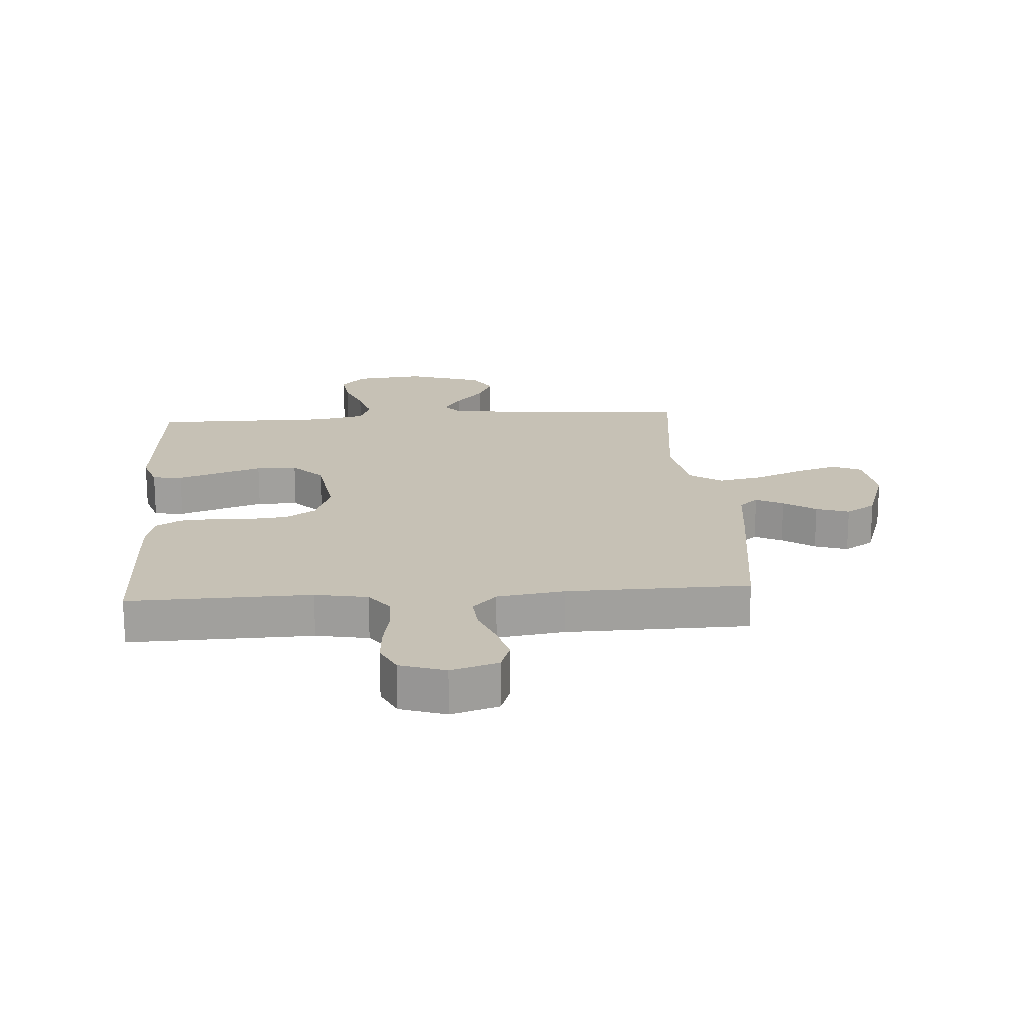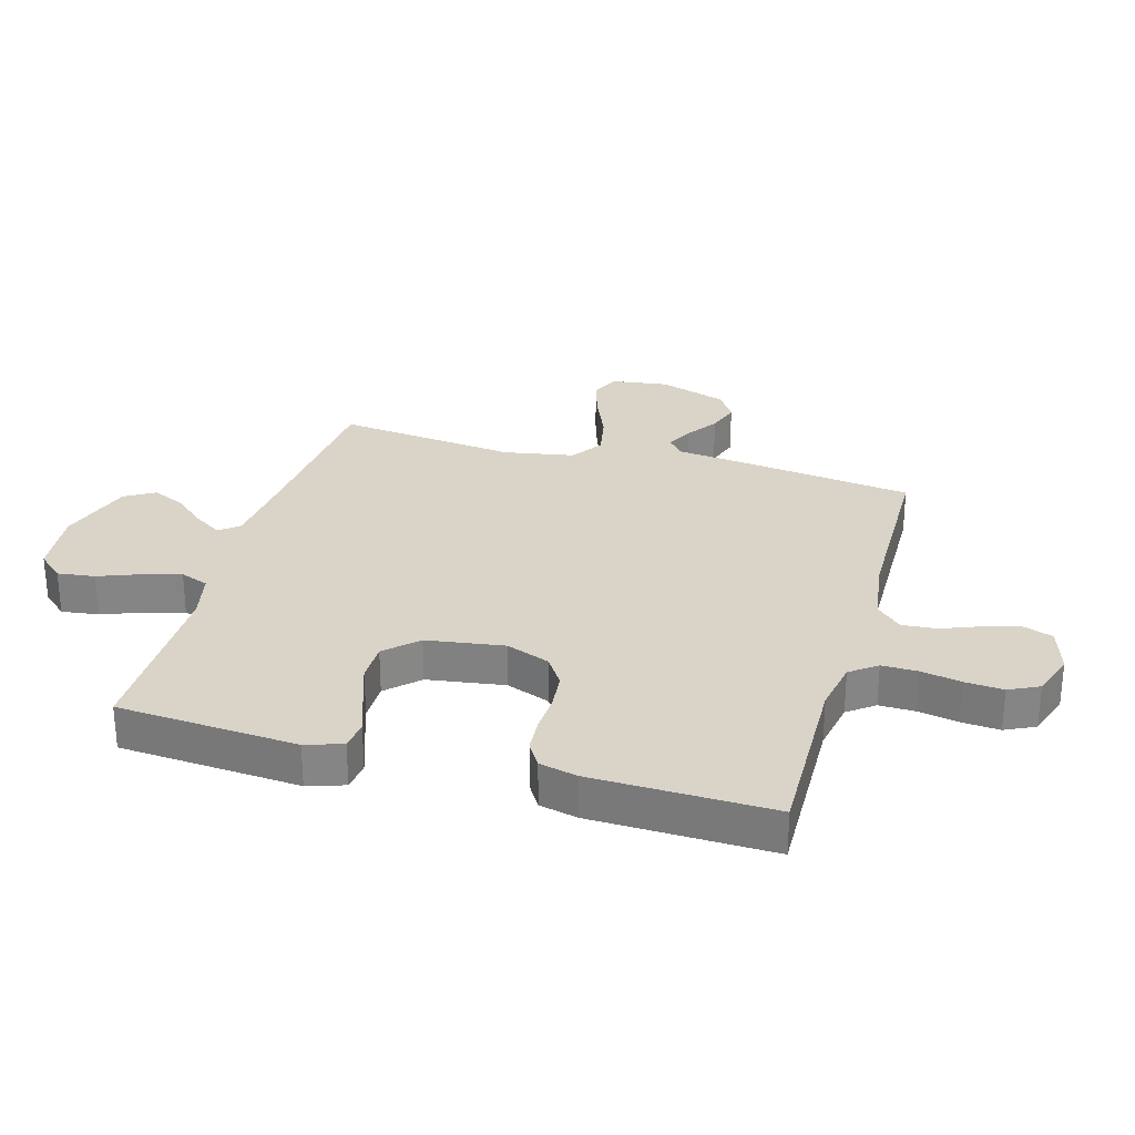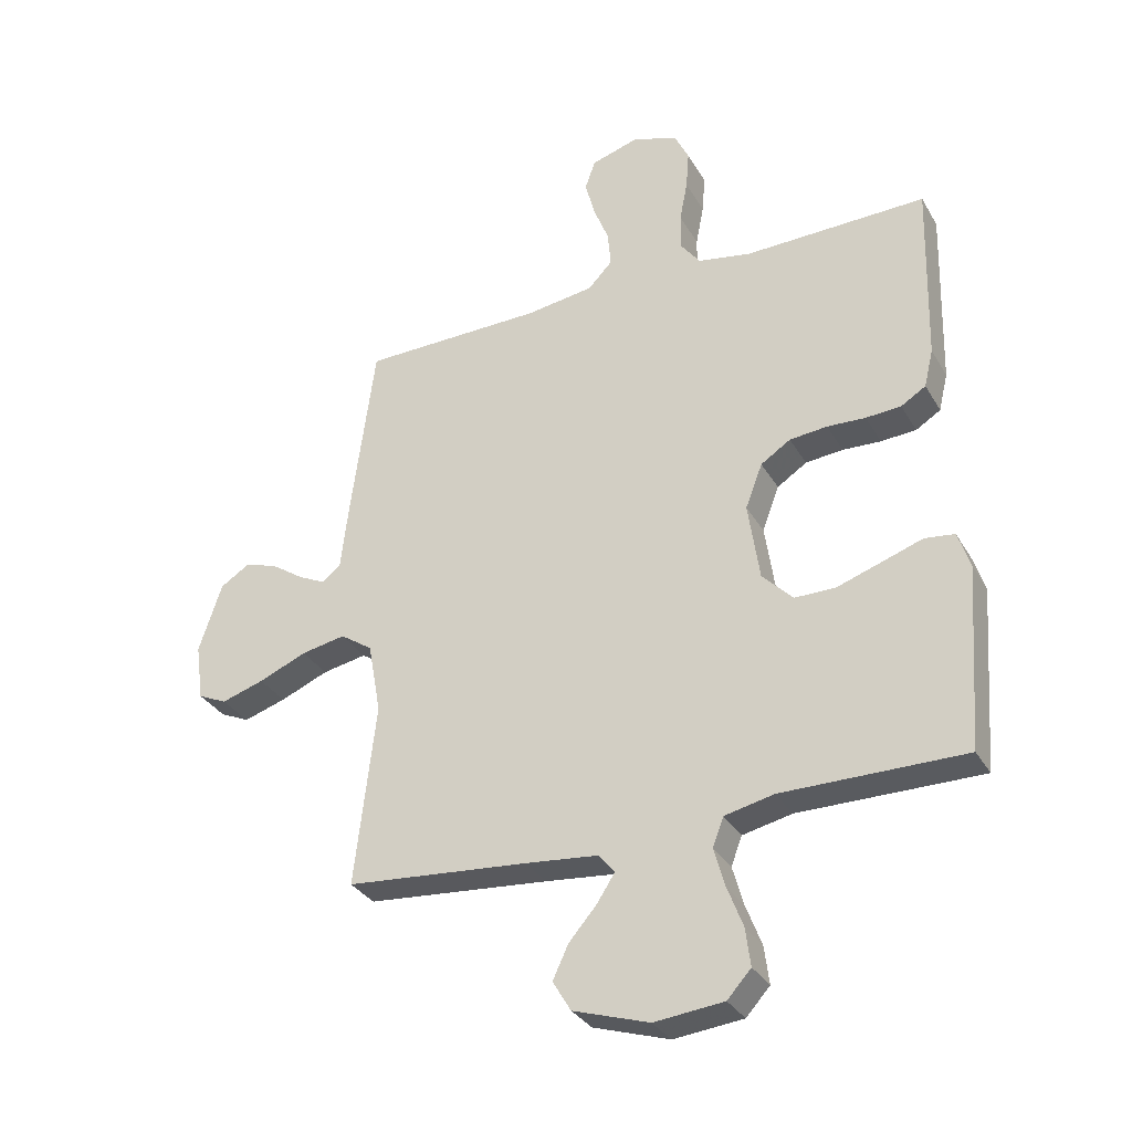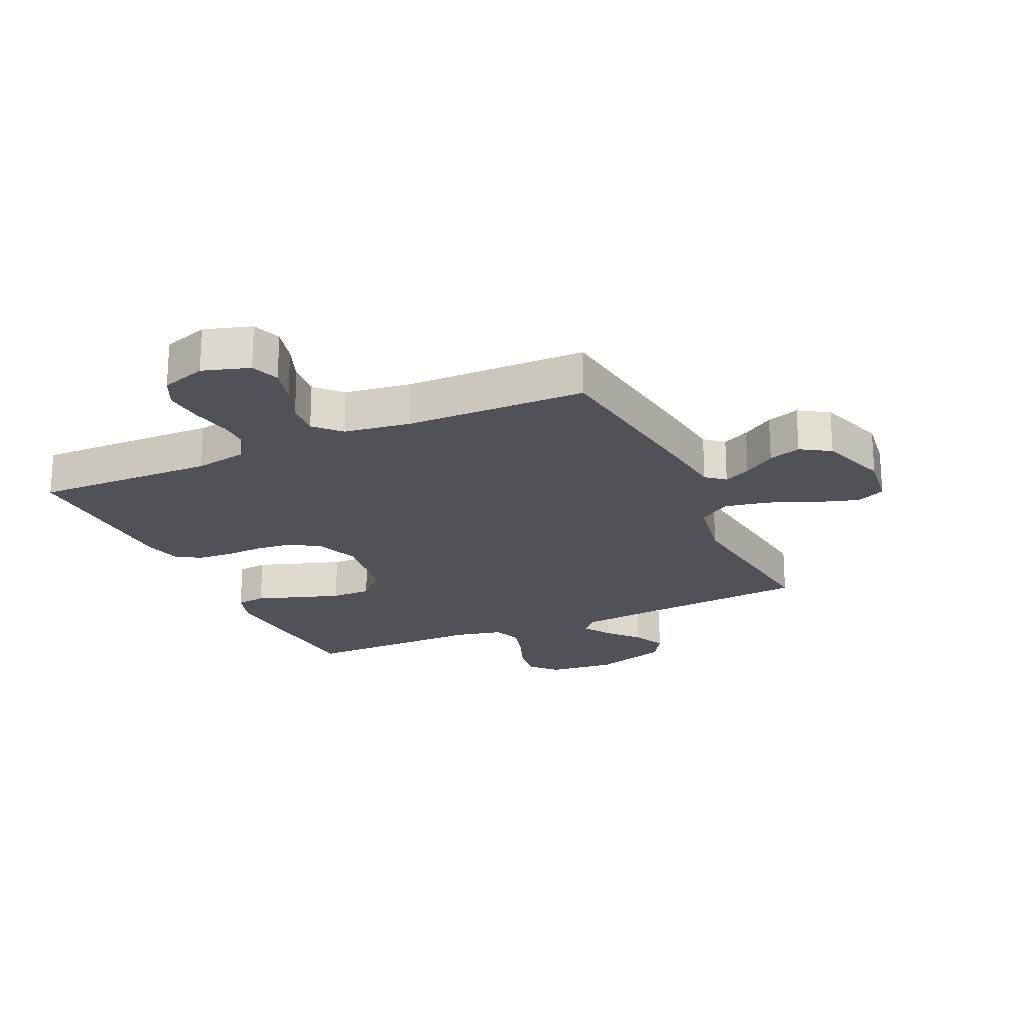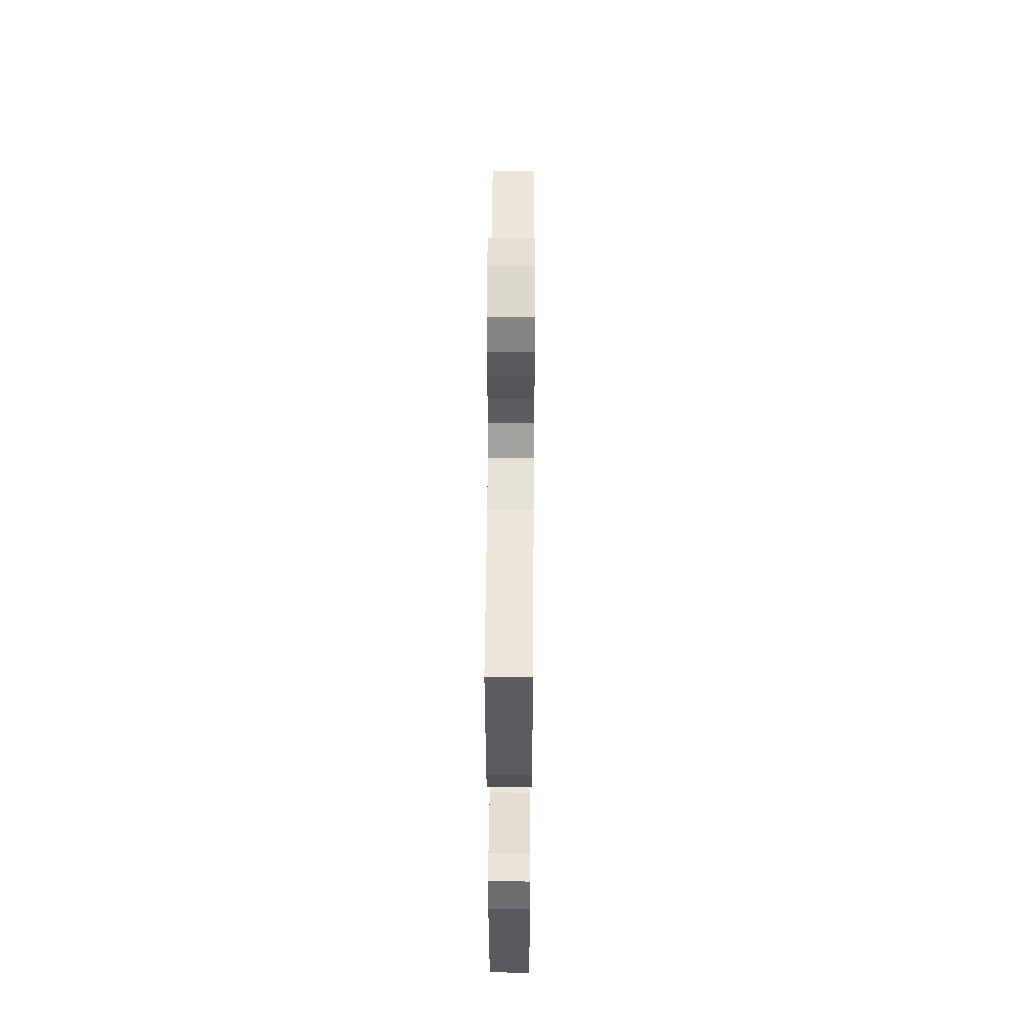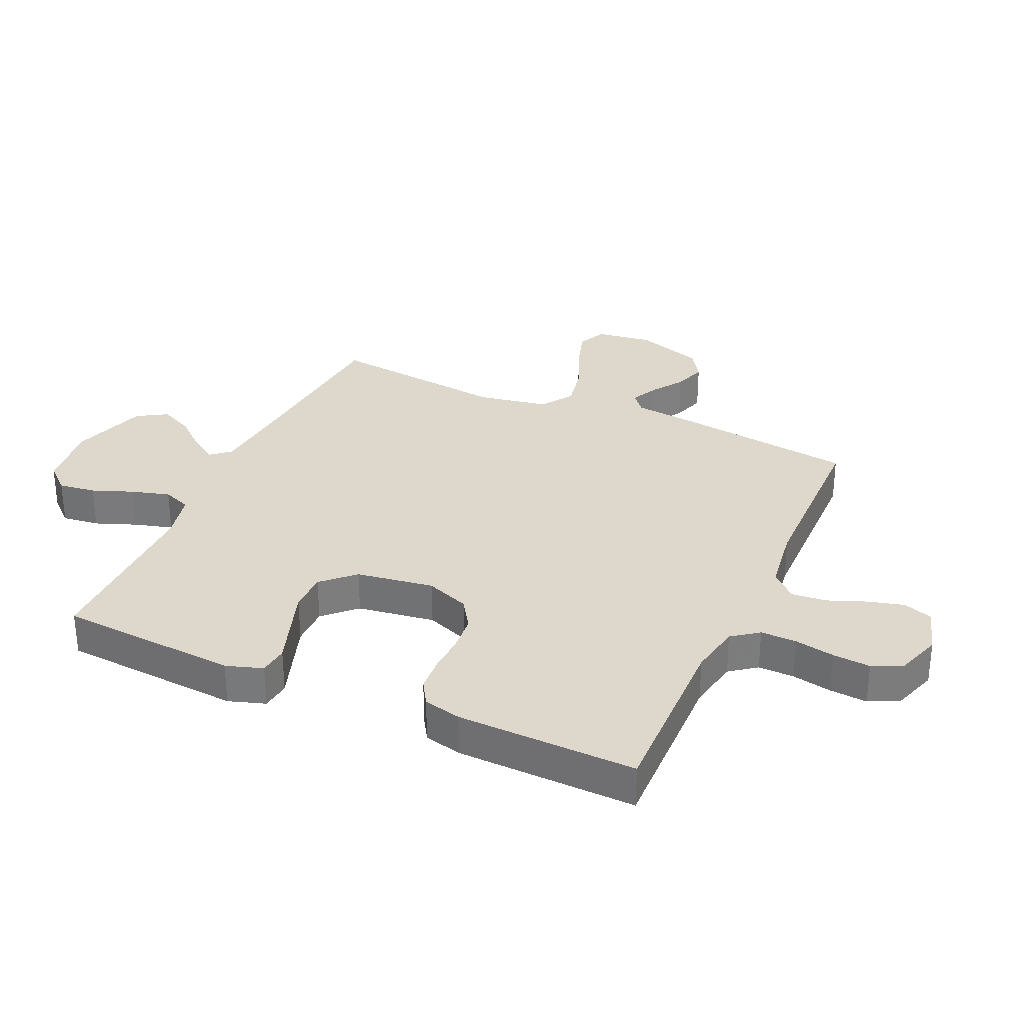
<metadata>
{"format":"obj","ext":"obj","renderer":"f3d","projection":"perspective","resolution":1024,"background":"white","views":[{"elev":18.7,"azim":-4.0,"up":"+Y"},{"elev":28.5,"azim":-74.2,"up":"+Y"},{"elev":-32.1,"azim":-154.3,"up":"+Z"},{"elev":-21.4,"azim":24.6,"up":"+Y"},{"elev":54.2,"azim":-89.6,"up":"+Z"},{"elev":31.4,"azim":-65.8,"up":"+Y"}]}
</metadata>
<code>
v 0.5 0.07 -0.5
v 0.2 0.07 -0.526
v 0.081 0.07 -0.538
v 0.054 0.07 -0.57
v 0.083 0.07 -0.615
v 0.129 0.07 -0.668
v 0.155 0.07 -0.723
v 0.125 0.07 -0.773
v 0 0.07 -0.813
v -0.114 0.07 -0.801
v -0.153 0.07 -0.758
v -0.145 0.07 -0.696
v -0.119 0.07 -0.628
v -0.101 0.07 -0.564
v -0.119 0.07 -0.517
v -0.2 0.07 -0.499
v -0.5 0.07 -0.5
v -0.522 0.07 -0.2
v -0.502 0.07 -0.139
v -0.453 0.07 -0.133
v -0.386 0.07 -0.156
v -0.312 0.07 -0.181
v -0.245 0.07 -0.181
v -0.195 0.07 -0.129
v -0.176 0.07 0
v -0.204 0.07 0.073
v -0.253 0.07 0.105
v -0.315 0.07 0.111
v -0.378 0.07 0.108
v -0.436 0.07 0.112
v -0.477 0.07 0.137
v -0.492 0.07 0.2
v -0.5 0.07 0.5
v -0.2 0.07 0.493
v -0.113 0.07 0.509
v -0.08 0.07 0.553
v -0.081 0.07 0.613
v -0.094 0.07 0.68
v -0.099 0.07 0.743
v -0.075 0.07 0.793
v 0 0.07 0.818
v 0.078 0.07 0.794
v 0.095 0.07 0.746
v 0.079 0.07 0.685
v 0.054 0.07 0.621
v 0.049 0.07 0.563
v 0.089 0.07 0.521
v 0.2 0.07 0.505
v 0.5 0.07 0.5
v 0.54 0.07 0.2
v 0.552 0.07 0.095
v 0.583 0.07 0.069
v 0.628 0.07 0.091
v 0.681 0.07 0.127
v 0.735 0.07 0.145
v 0.784 0.07 0.114
v 0.822 0.07 0
v 0.809 0.07 -0.094
v 0.761 0.07 -0.116
v 0.691 0.07 -0.094
v 0.612 0.07 -0.061
v 0.539 0.07 -0.047
v 0.486 0.07 -0.083
v 0.465 0.07 -0.2
v 0.5 0 -0.5
v 0.2 0 -0.526
v 0.081 0 -0.538
v 0.054 0 -0.57
v 0.083 0 -0.615
v 0.129 0 -0.668
v 0.155 0 -0.723
v 0.125 0 -0.773
v 0 0 -0.813
v -0.114 0 -0.801
v -0.153 0 -0.758
v -0.145 0 -0.696
v -0.119 0 -0.628
v -0.101 0 -0.564
v -0.119 0 -0.517
v -0.2 0 -0.499
v -0.5 0 -0.5
v -0.522 0 -0.2
v -0.502 0 -0.139
v -0.453 0 -0.133
v -0.386 0 -0.156
v -0.312 0 -0.181
v -0.245 0 -0.181
v -0.195 0 -0.129
v -0.176 0 0
v -0.204 0 0.073
v -0.253 0 0.105
v -0.315 0 0.111
v -0.378 0 0.108
v -0.436 0 0.112
v -0.477 0 0.137
v -0.492 0 0.2
v -0.5 0 0.5
v -0.2 0 0.493
v -0.113 0 0.509
v -0.08 0 0.553
v -0.081 0 0.613
v -0.094 0 0.68
v -0.099 0 0.743
v -0.075 0 0.793
v 0 0 0.818
v 0.078 0 0.794
v 0.095 0 0.746
v 0.079 0 0.685
v 0.054 0 0.621
v 0.049 0 0.563
v 0.089 0 0.521
v 0.2 0 0.505
v 0.5 0 0.5
v 0.54 0 0.2
v 0.552 0 0.095
v 0.583 0 0.069
v 0.628 0 0.091
v 0.681 0 0.127
v 0.735 0 0.145
v 0.784 0 0.114
v 0.822 0 0
v 0.809 0 -0.094
v 0.761 0 -0.116
v 0.691 0 -0.094
v 0.612 0 -0.061
v 0.539 0 -0.047
v 0.486 0 -0.083
v 0.465 0 -0.2
f 59 60 61
f 58 59 61
f 57 58 61
f 56 57 61
f 55 56 61
f 54 55 61
f 53 54 61
f 52 53 61 62
f 51 52 62 63
f 50 51 63
f 49 50 63
f 48 49 63
f 43 44 45
f 42 43 45
f 41 42 45
f 40 41 45
f 39 40 45
f 38 39 45
f 37 38 45
f 36 37 45 46
f 35 36 46 47
f 32 33 34
f 31 32 34
f 30 31 34
f 29 30 34
f 28 29 34
f 35 47 48
f 34 35 48
f 28 34 48
f 27 28 48
f 19 20 21
f 18 19 21
f 17 18 21
f 16 17 21
f 15 16 21 22
f 11 12 13
f 10 11 13
f 9 10 13
f 8 9 13
f 7 8 13
f 6 7 13
f 5 6 13
f 4 5 13 14
f 3 4 14 15
f 64 1 2
f 15 22 23
f 3 15 23
f 2 3 23
f 64 2 23
f 48 63 64
f 27 48 64
f 26 27 64
f 64 23 24
f 64 24 25
f 25 26 64
f 125 124 123
f 125 123 122
f 125 122 121
f 125 121 120
f 125 120 119
f 125 119 118
f 125 118 117
f 126 125 117 116
f 127 126 116 115
f 127 115 114
f 127 114 113
f 127 113 112
f 109 108 107
f 109 107 106
f 109 106 105
f 109 105 104
f 109 104 103
f 109 103 102
f 109 102 101
f 110 109 101 100
f 111 110 100 99
f 98 97 96
f 98 96 95
f 98 95 94
f 98 94 93
f 98 93 92
f 112 111 99
f 112 99 98
f 112 98 92
f 112 92 91
f 85 84 83
f 85 83 82
f 85 82 81
f 85 81 80
f 86 85 80 79
f 77 76 75
f 77 75 74
f 77 74 73
f 77 73 72
f 77 72 71
f 77 71 70
f 77 70 69
f 78 77 69 68
f 79 78 68 67
f 66 65 128
f 87 86 79
f 87 79 67
f 87 67 66
f 87 66 128
f 128 127 112
f 128 112 91
f 128 91 90
f 88 87 128
f 89 88 128
f 128 90 89
f 1 65 66 2
f 2 66 67 3
f 3 67 68 4
f 4 68 69 5
f 5 69 70 6
f 6 70 71 7
f 7 71 72 8
f 8 72 73 9
f 9 73 74 10
f 10 74 75 11
f 11 75 76 12
f 12 76 77 13
f 13 77 78 14
f 14 78 79 15
f 15 79 80 16
f 16 80 81 17
f 17 81 82 18
f 18 82 83 19
f 19 83 84 20
f 20 84 85 21
f 21 85 86 22
f 22 86 87 23
f 23 87 88 24
f 24 88 89 25
f 25 89 90 26
f 26 90 91 27
f 27 91 92 28
f 28 92 93 29
f 29 93 94 30
f 30 94 95 31
f 31 95 96 32
f 32 96 97 33
f 33 97 98 34
f 34 98 99 35
f 35 99 100 36
f 36 100 101 37
f 37 101 102 38
f 38 102 103 39
f 39 103 104 40
f 40 104 105 41
f 41 105 106 42
f 42 106 107 43
f 43 107 108 44
f 44 108 109 45
f 45 109 110 46
f 46 110 111 47
f 47 111 112 48
f 48 112 113 49
f 49 113 114 50
f 50 114 115 51
f 51 115 116 52
f 52 116 117 53
f 53 117 118 54
f 54 118 119 55
f 55 119 120 56
f 56 120 121 57
f 57 121 122 58
f 58 122 123 59
f 59 123 124 60
f 60 124 125 61
f 61 125 126 62
f 62 126 127 63
f 63 127 128 64
f 64 128 65 1

</code>
